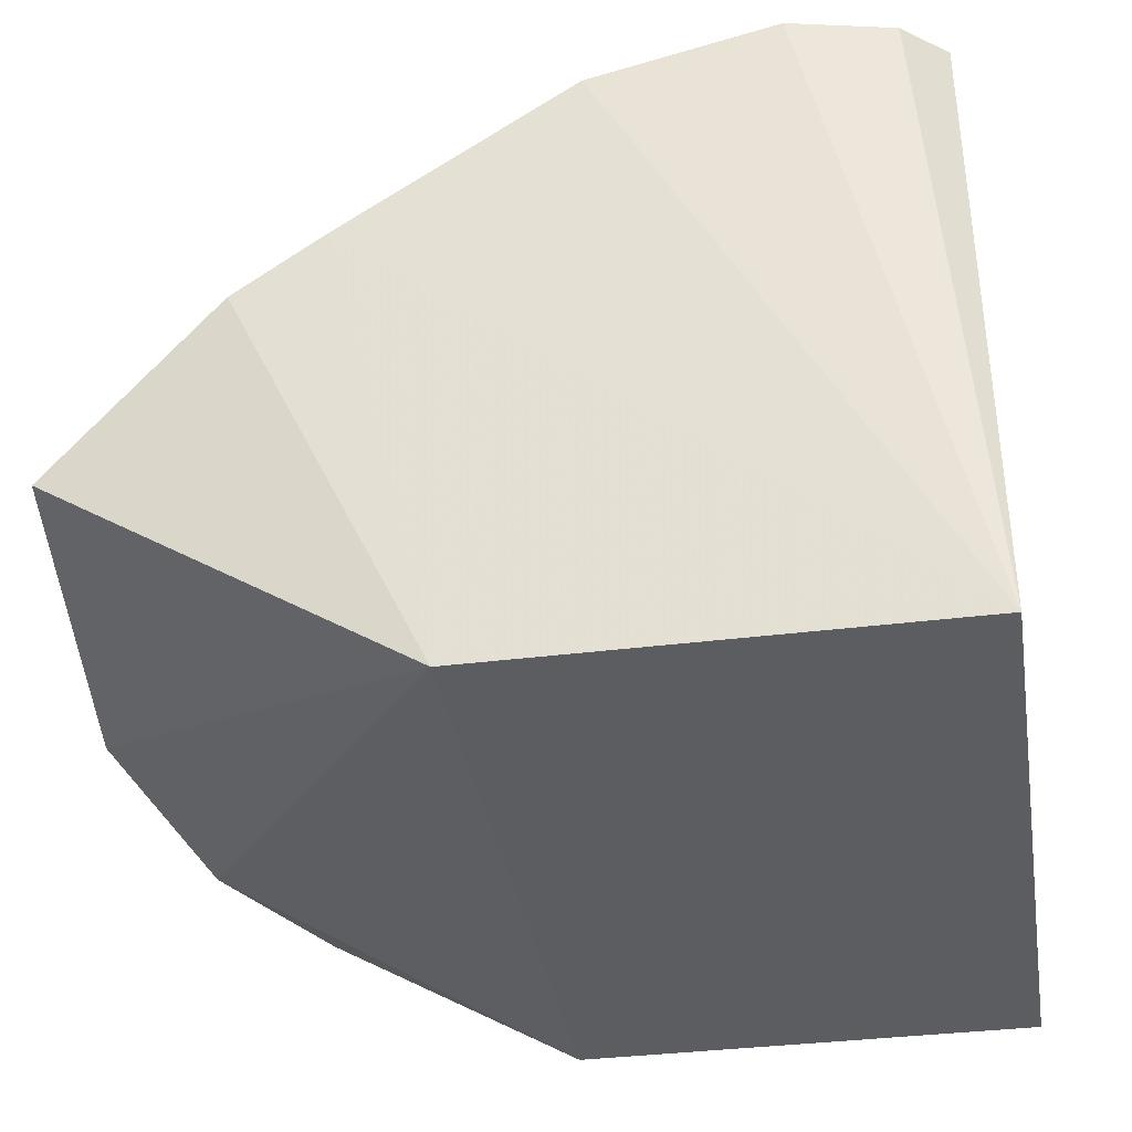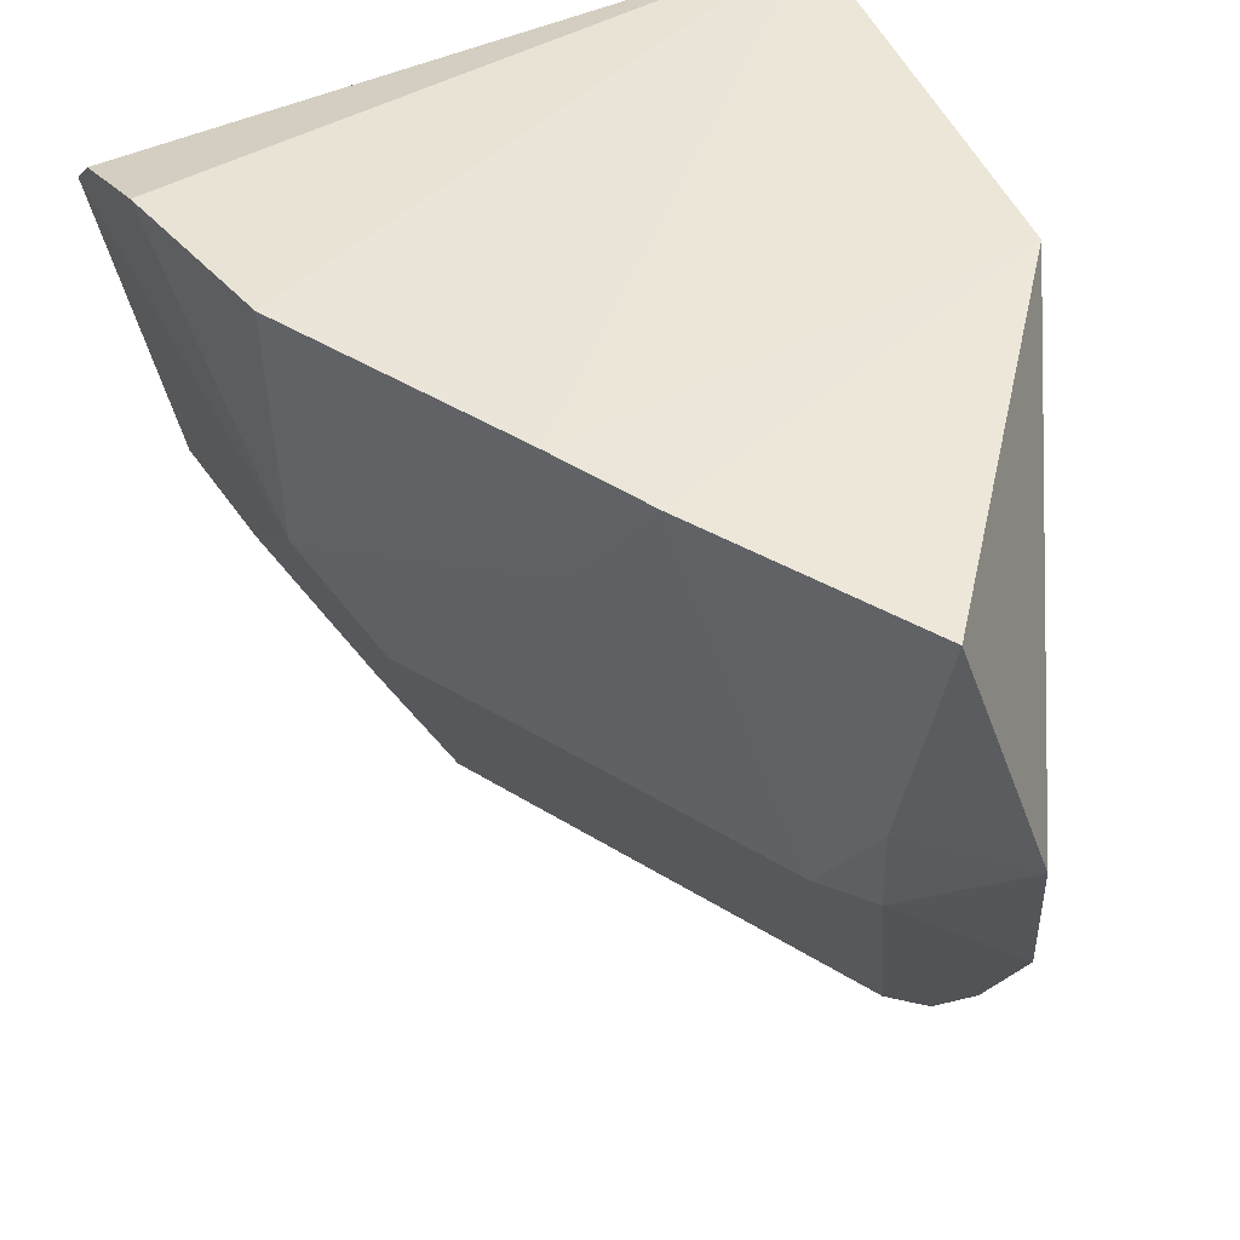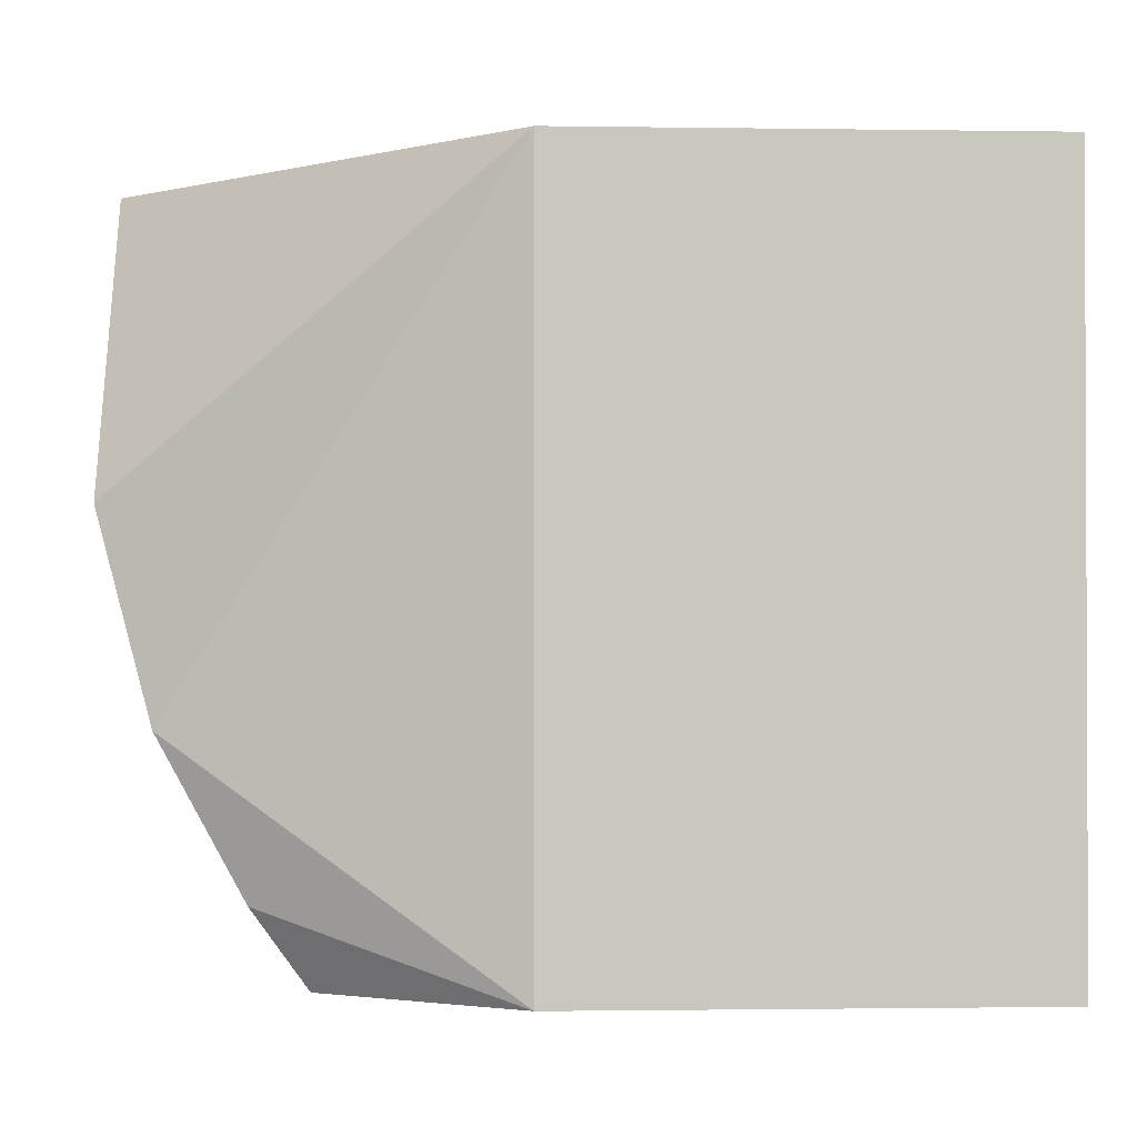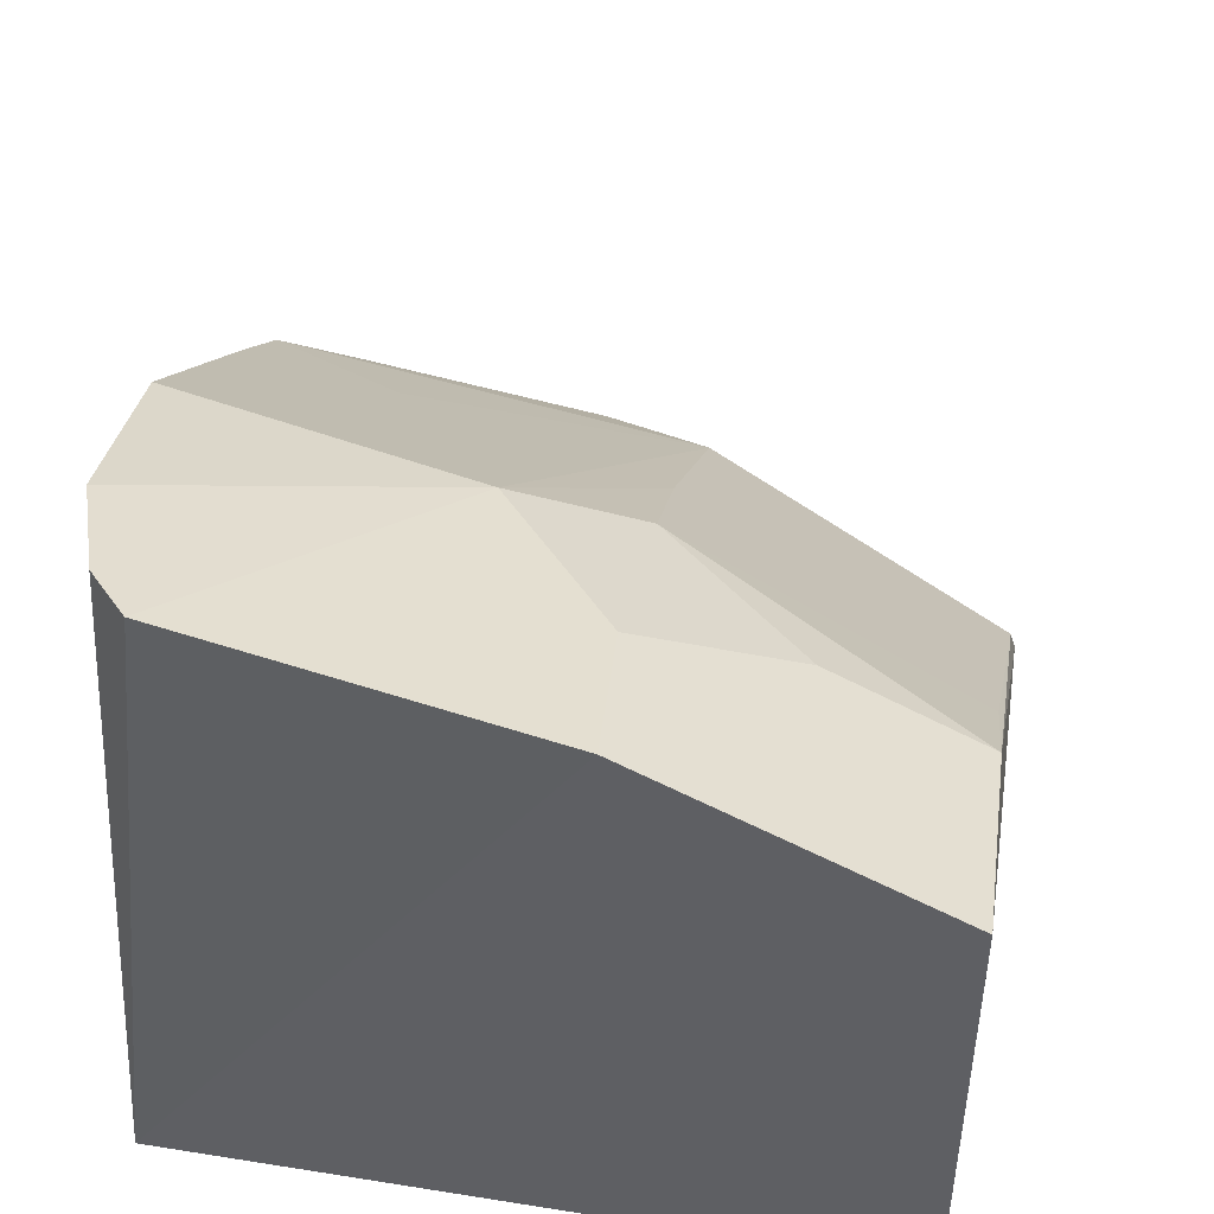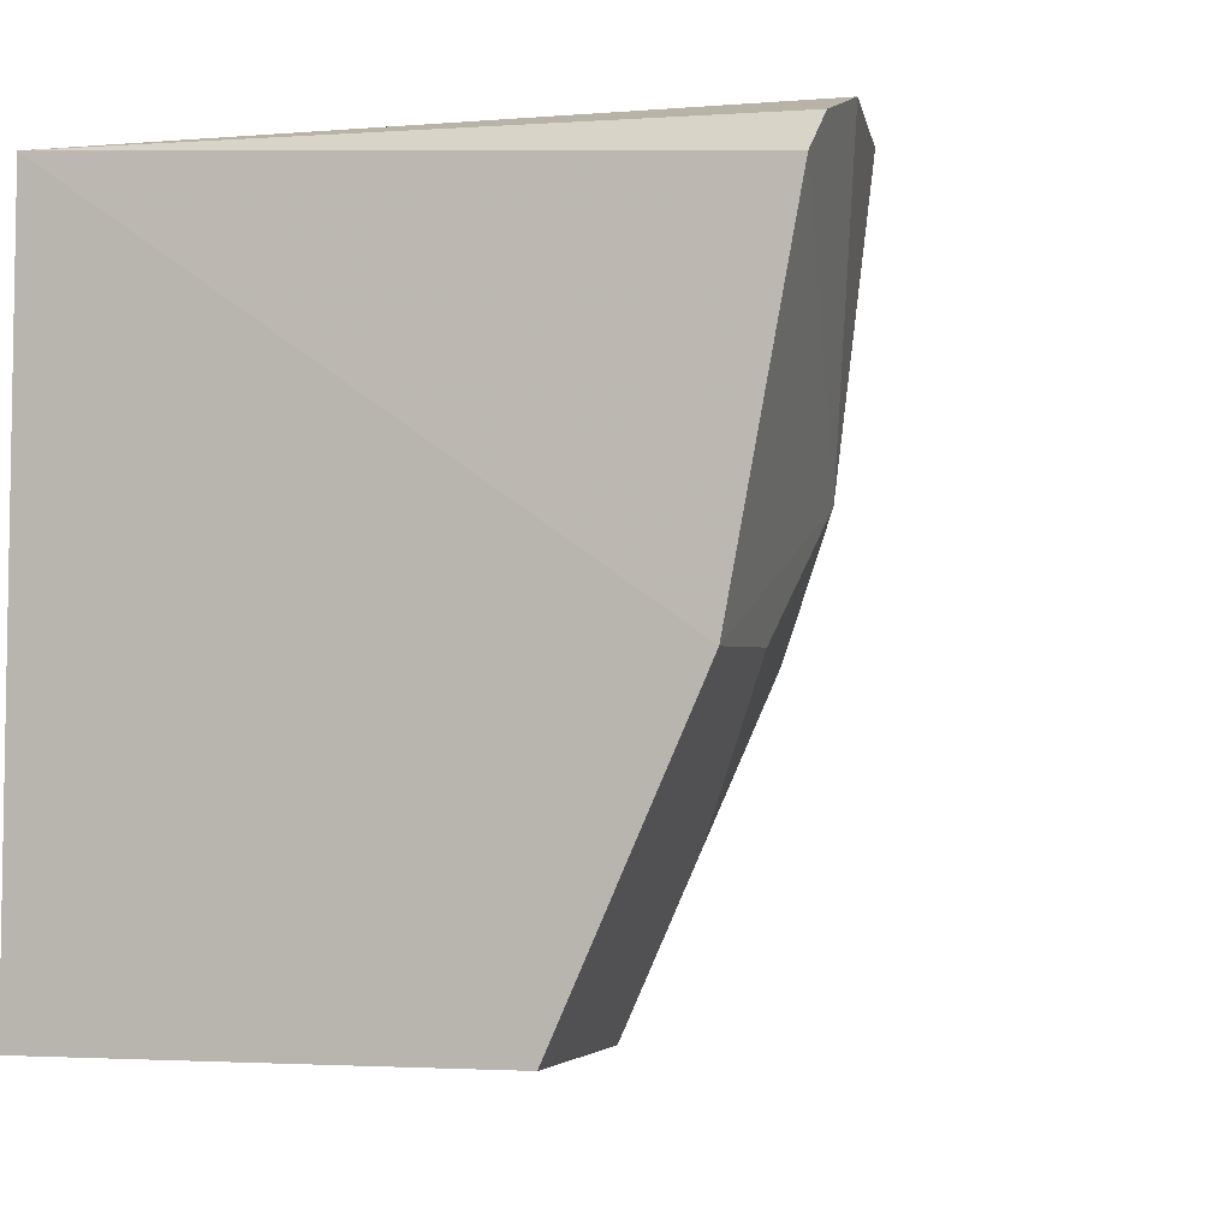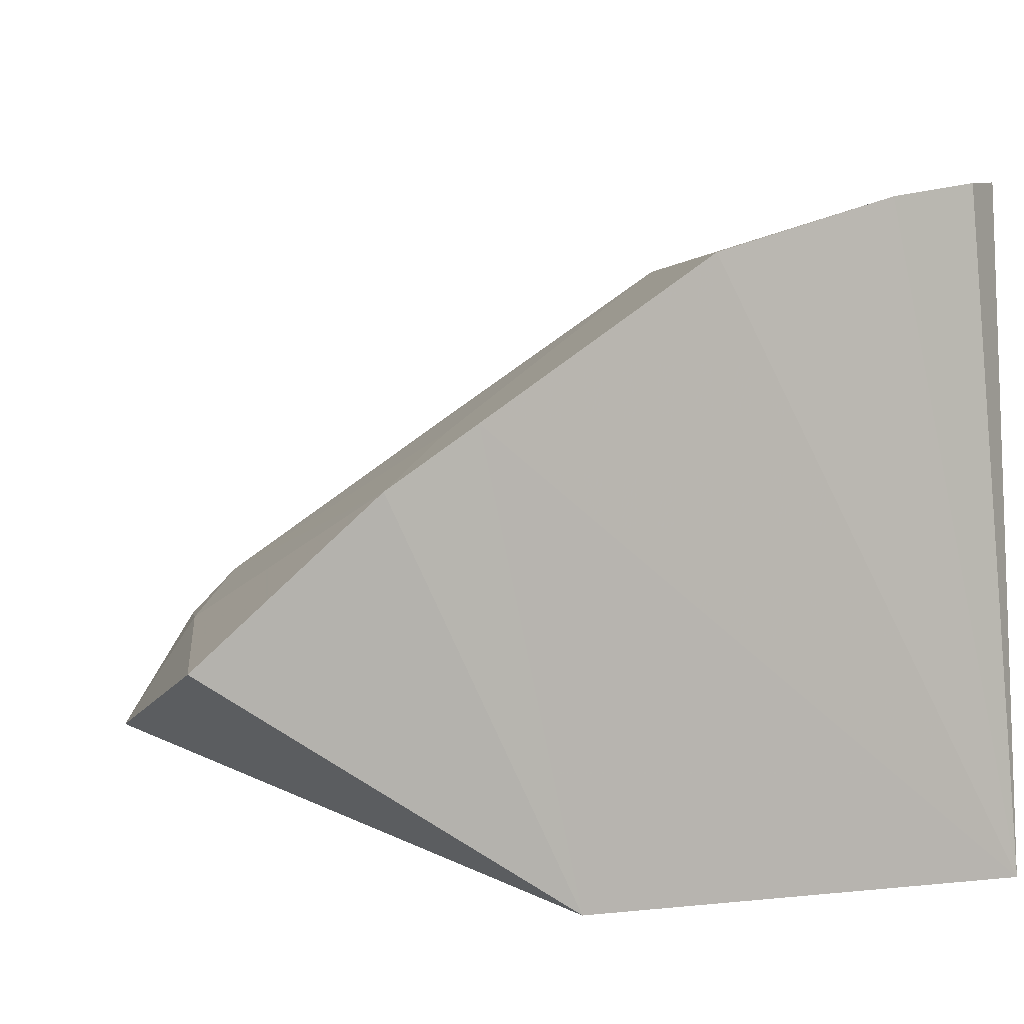
<metadata>
{"format":"obj","ext":"obj","renderer":"f3d","projection":"perspective","resolution":1024,"background":"white","views":[{"elev":-35.6,"azim":9.5,"up":"+Y"},{"elev":45.8,"azim":-111.0,"up":"+Z"},{"elev":-1.3,"azim":-3.3,"up":"+Z"},{"elev":45.0,"azim":100.4,"up":"+Y"},{"elev":-5.6,"azim":115.1,"up":"+Z"},{"elev":5.7,"azim":-18.2,"up":"+Y"}]}
</metadata>
<code>
v -0.05396 0.1449 -0.3561
v -0.05396 0.1449 -0.5
v -0.0539 0.2809 -0.3712
v -0.08351 0.2775 -0.3555
v -0.2194 0.1743 -0.4164
v -0.06284 0.2804 -0.3629
v -0.05136 0.2682 -0.4408
v -0.1449 0.1449 -0.3561
v -0.05176 0.2399 -0.5
v -0.1192 0.2503 -0.4381
v -0.1091 0.2634 -0.4138
v -0.1449 0.1449 -0.5
v -0.1656 0.2366 -0.3535
v -0.09551 0.2465 -0.4679
v -0.2085 0.1671 -0.4553
v -0.1202 0.267 -0.3535
v -0.217 0.193 -0.3609
v -0.193 0.2019 -0.4364
v -0.08072 0.2634 -0.4385
v -0.1773 0.1773 -0.4988
v -0.183 0.2249 -0.3541
v -0.1475 0.2322 -0.4365
v -0.2057 0.1955 -0.414
v -0.2019 0.193 -0.4364
v -0.09562 0.2319 -0.4985
v -0.1818 0.1695 -0.5
v -0.1631 0.2329 -0.3831
v -0.1177 0.2178 -0.4975
v -0.1923 0.1664 -0.485
f 6 1 3
f 6 4 1
f 7 3 1
f 8 2 1
f 9 7 1
f 9 1 2
f 11 3 7
f 11 6 3
f 11 4 6
f 12 2 8
f 12 9 2
f 13 8 1
f 15 12 8
f 15 8 5
f 16 13 1
f 16 1 4
f 16 4 11
f 16 11 13
f 17 5 8
f 19 11 7
f 19 7 14
f 19 14 10
f 19 10 11
f 21 17 8
f 21 8 13
f 22 18 11
f 22 11 10
f 22 20 18
f 22 10 20
f 23 5 17
f 23 21 18
f 23 17 21
f 24 15 5
f 24 23 18
f 24 5 23
f 24 18 20
f 25 14 7
f 25 7 9
f 25 10 14
f 26 9 12
f 26 24 20
f 26 25 9
f 26 20 25
f 27 11 18
f 27 18 21
f 27 21 13
f 27 13 11
f 28 25 20
f 28 20 10
f 28 10 25
f 29 26 12
f 29 12 15
f 29 15 24
f 29 24 26

</code>
